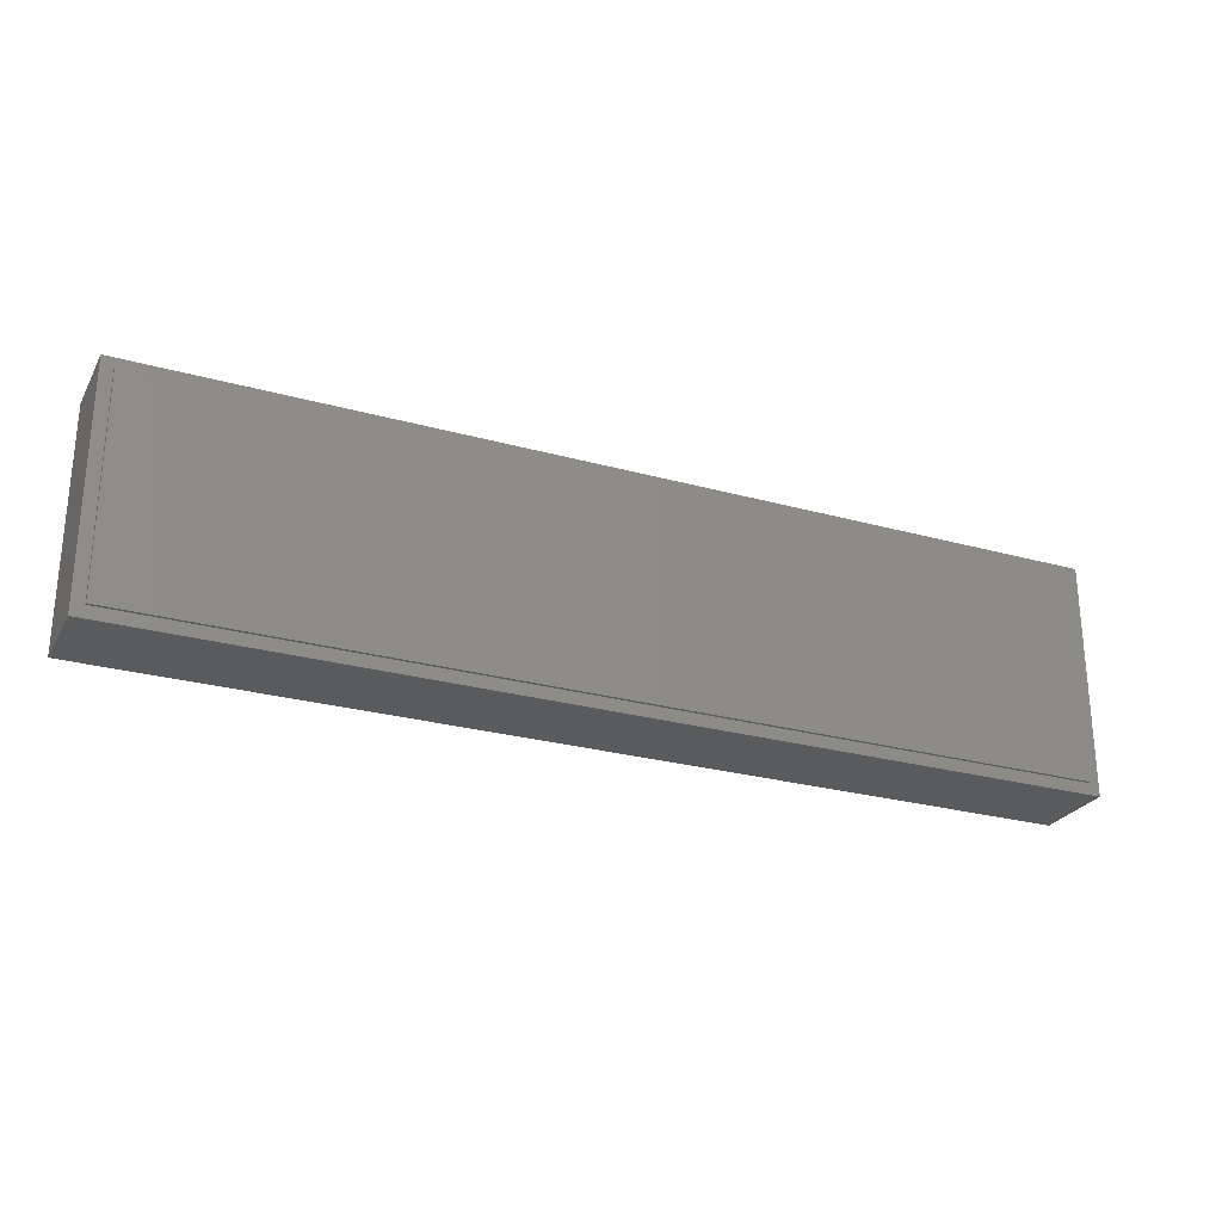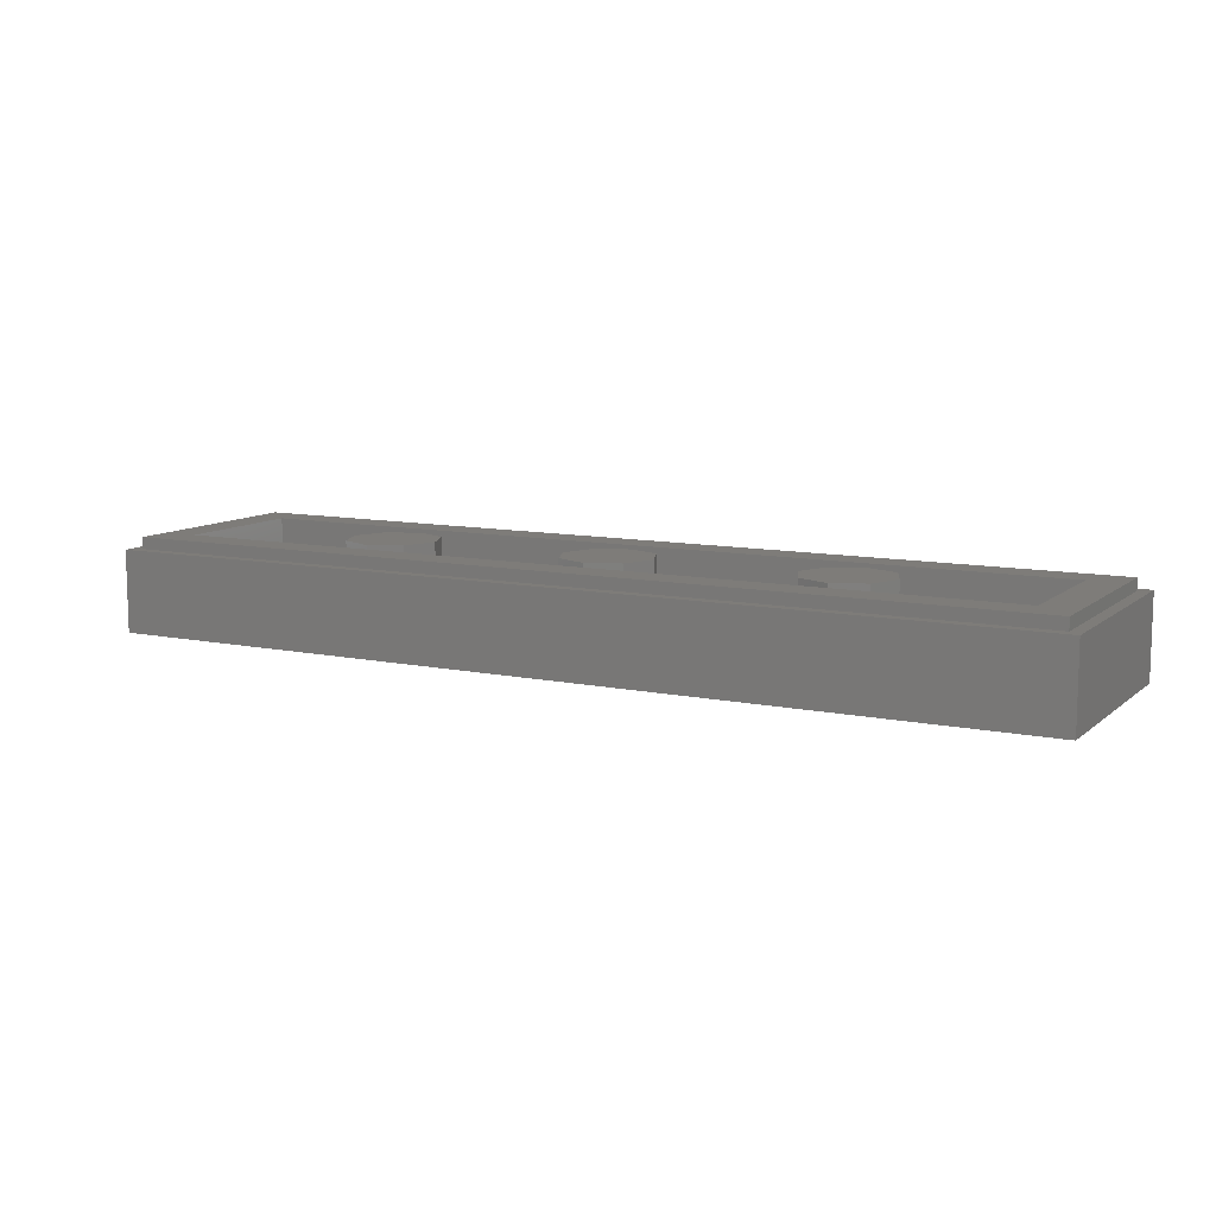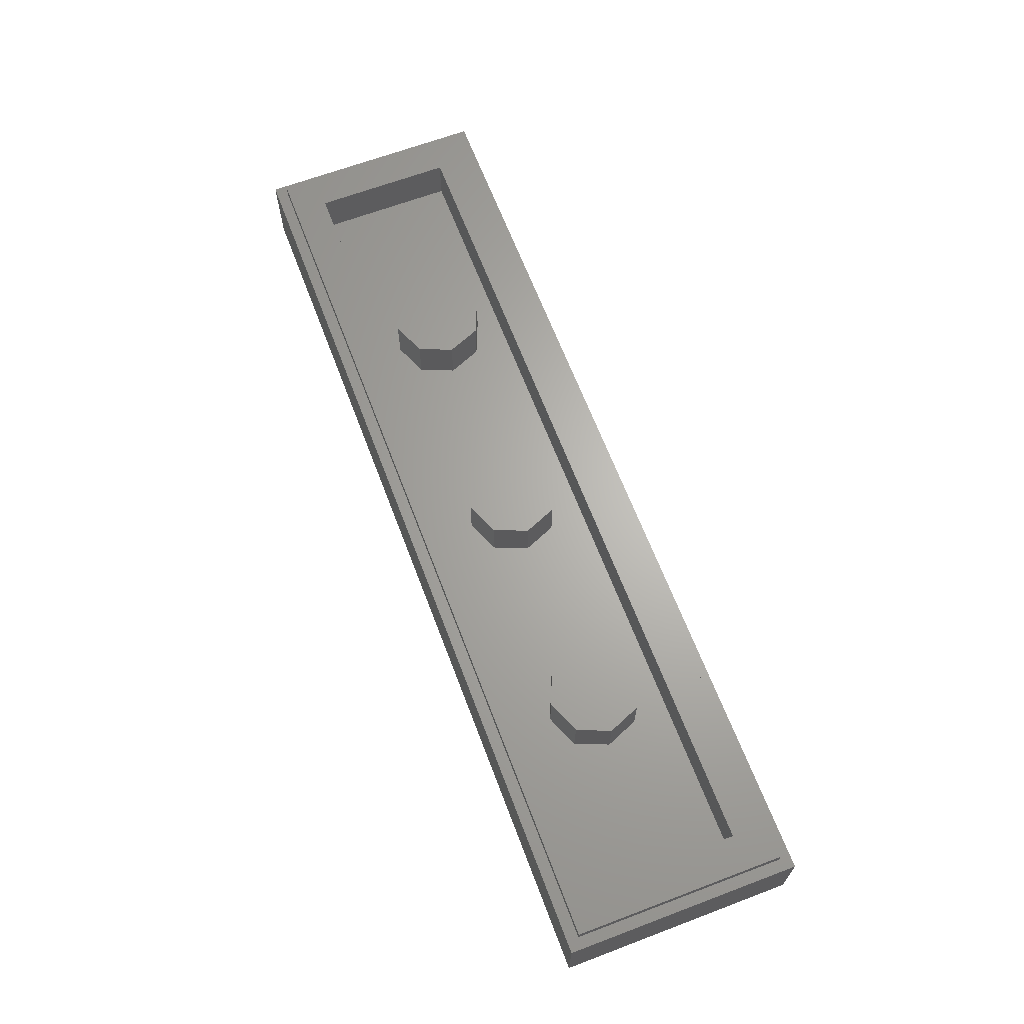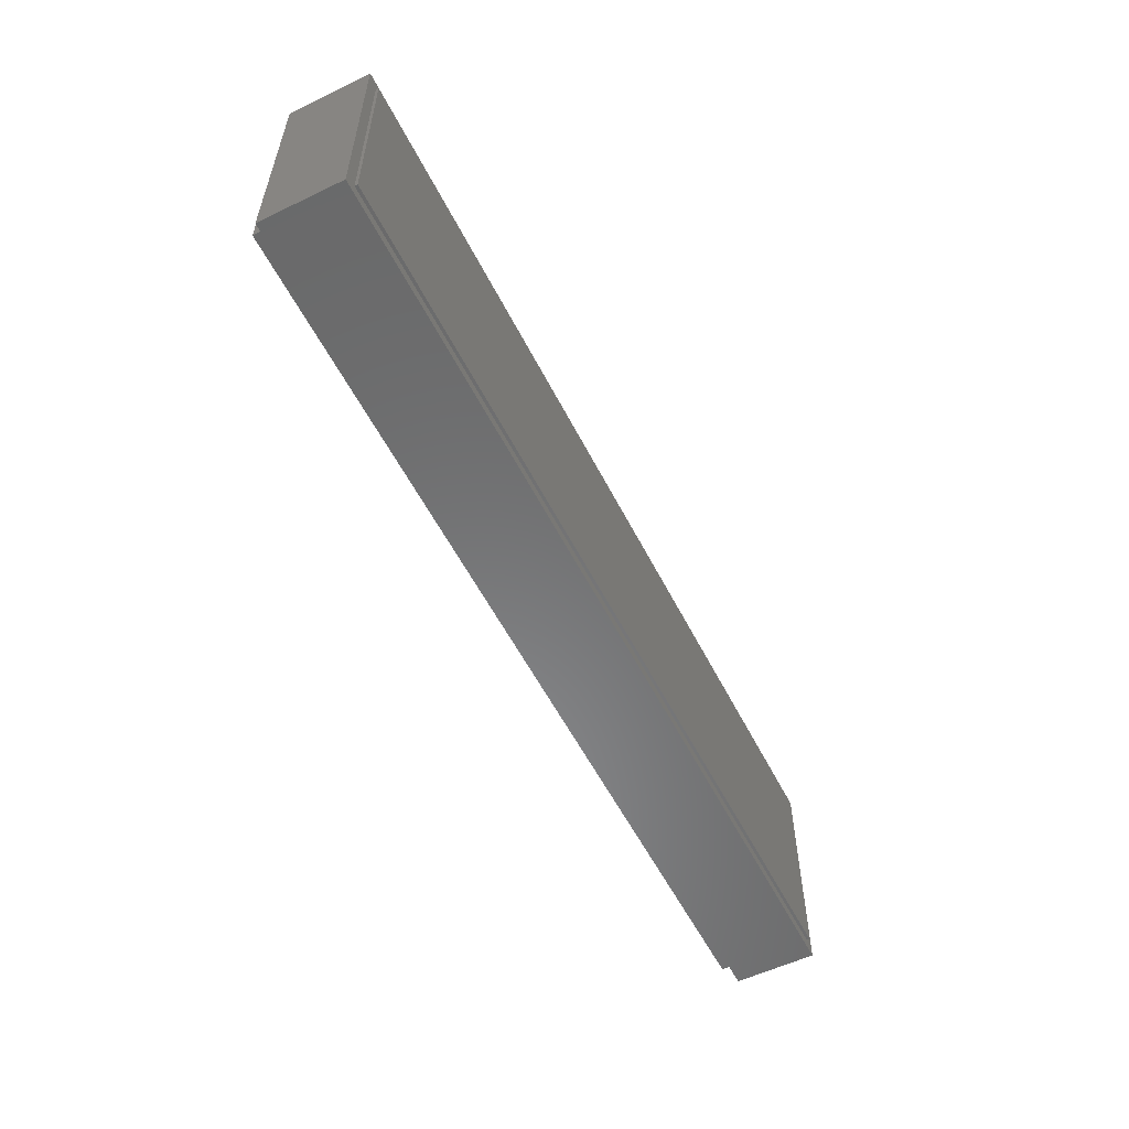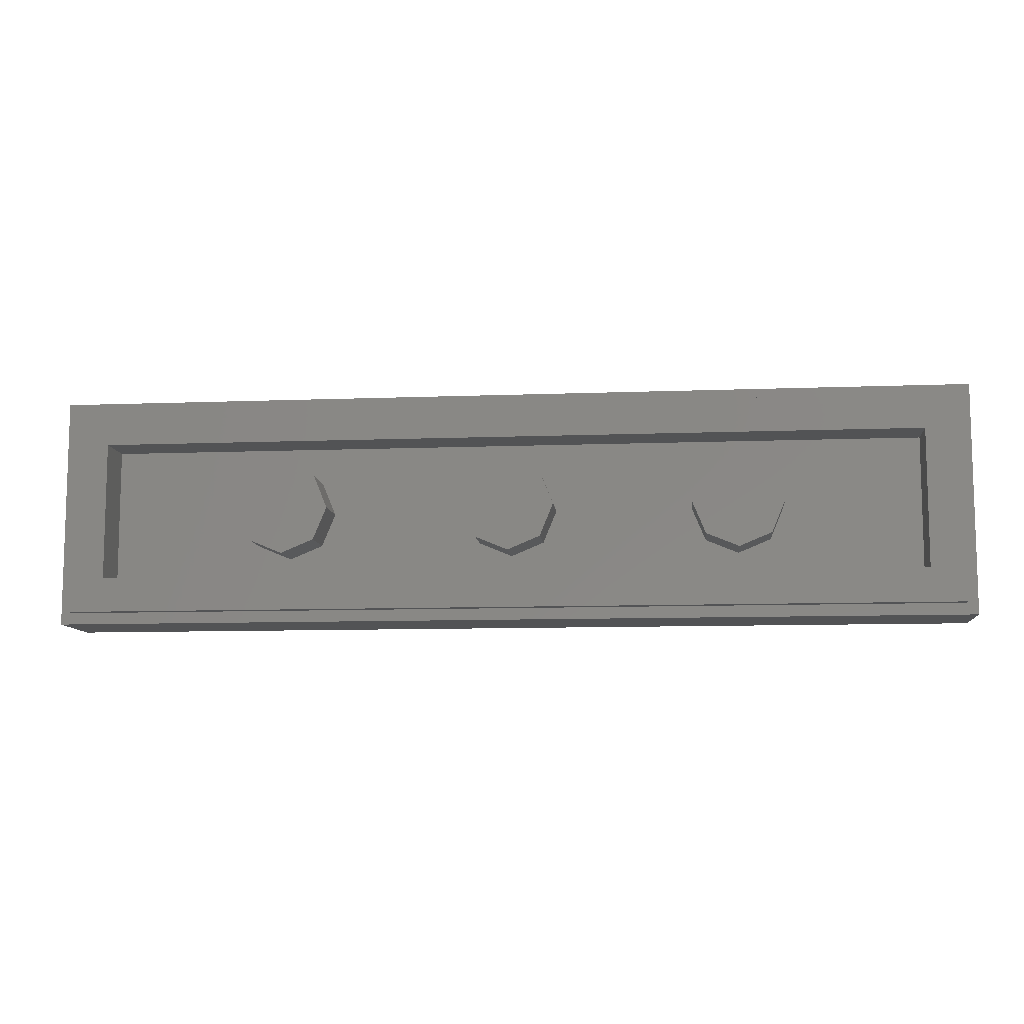
<metadata>
{"format":"stl","ext":"stl","renderer":"f3d","projection":"perspective","resolution":1024,"background":"white","views":[{"elev":-26.2,"azim":-23.7,"up":"+Z"},{"elev":10.1,"azim":28.1,"up":"+Y"},{"elev":65.5,"azim":-110.8,"up":"+Y"},{"elev":-56.1,"azim":-63.3,"up":"+Z"},{"elev":-9.7,"azim":-174.2,"up":"+Z"}]}
</metadata>
<code>
# stl→obj: 246 verts, 454 faces
v 0.16 0.32 0
v 0.1131 0.32 -0.1131
v 0 0.32 0
v 0 0.32 -0.16
v -0.1131 0.32 -0.1131
v -0.16 0.32 -0
v -0.1131 0.32 0.1131
v -0 0.32 0.16
v 0.1131 0.32 0.1131
v -0.64 0.32 0
v -0.6869 0.32 -0.1131
v -0.8 0.32 0
v -0.8 0.32 -0.16
v -0.9131 0.32 -0.1131
v -0.96 0.32 -0
v -0.9131 0.32 0.1131
v -0.8 0.32 0.16
v -0.6869 0.32 0.1131
v 0.96 0.32 0
v 0.9131 0.32 -0.1131
v 0.8 0.32 0
v 0.8 0.32 -0.16
v 0.6869 0.32 -0.1131
v 0.64 0.32 -0
v 0.6869 0.32 0.1131
v 0.8 0.32 0.16
v 0.9131 0.32 0.1131
v 1.6 0 -0.4
v 1.6 0 0.4
v -1.6 0 0.4
v -1.6 0 -0.4
v -1.56 0.32 0.36
v -1.44 0.32 0.24
v -1.44 0.32 -0.24
v -1.56 0.32 -0.36
v 1.56 0.32 -0.36
v 1.44 0.32 -0.24
v 1.44 0.32 0.24
v 1.56 0.32 0.36
v -1.6 0.28 0.4
v -1.56 0.28 0.36
v -1.56 0.28 -0.36
v -1.6 0.28 -0.4
v 1.6 0.28 -0.4
v 1.56 0.28 -0.36
v 1.56 0.28 0.36
v 1.6 0.28 0.4
v -1.44 0.16 0.24
v 1.44 0.16 0.24
v 1.44 0.16 -0.24
v -1.44 0.16 -0.24
v 0.16 0.16 0
v 0.1131 0.16 -0.1131
v 0 0.16 -0.16
v -0.1131 0.16 -0.1131
v -0.16 0.16 -0
v -0.1131 0.16 0.1131
v -0 0.16 0.16
v 0.1131 0.16 0.1131
v -0.64 0.16 0
v -0.6869 0.16 -0.1131
v -0.8 0.16 -0.16
v -0.9131 0.16 -0.1131
v -0.96 0.16 -0
v -0.9131 0.16 0.1131
v -0.8 0.16 0.16
v -0.6869 0.16 0.1131
v 0.96 0.16 0
v 0.9131 0.16 -0.1131
v 0.8 0.16 -0.16
v 0.6869 0.16 -0.1131
v 0.64 0.16 -0
v 0.6869 0.16 0.1131
v 0.8 0.16 0.16
v 0.9131 0.16 0.1131
v -1.084 -0.01 -0.0236
v -1.042 -0.01 -0.0236
v -0.9832 -0.01 0.014
v -1.084 -0.01 0.014
v -1.042 -0.01 -0.1964
v -0.9832 -0.01 -0.1964
v 0.0704 -0.01 -0.0388
v 0.1284 -0.01 -0.0388
v 0.1312 -0.01 -0.0284
v 0.0776 -0.01 -0.0164
v 0.1388 -0.01 -0.02
v 0.098 -0.01 0.0024
v 0.1504 -0.01 -0.0144
v 0.1284 -0.01 0.0152
v 0.164 -0.01 -0.0124
v 0.164 -0.01 0.02
v 0.1776 -0.01 -0.0144
v 0.2 -0.01 0.0152
v 0.1892 -0.01 -0.02
v 0.2304 -0.01 0.0024
v 0.1972 -0.01 -0.0284
v 0.2508 -0.01 -0.0164
v 0.1996 -0.01 -0.0388
v 0.2576 -0.01 -0.0388
v 0.1972 -0.01 -0.0488
v 0.2508 -0.01 -0.0612
v 0.1892 -0.01 -0.0572
v 0.2308 -0.01 -0.0796
v 0.1808 -0.01 -0.104
v 0.1952 -0.01 -0.1108
v 0.1776 -0.01 -0.0628
v 0.164 -0.01 -0.0648
v 0.1636 -0.01 -0.1016
v 0.1592 -0.01 -0.0648
v 0.1588 -0.01 -0.1016
v 0.26 -0.01 -0.1056
v 0.2372 -0.01 -0.0828
v 0.2048 -0.01 -0.1208
v 0.2676 -0.01 -0.1328
v 0.208 -0.01 -0.1328
v 0.26 -0.01 -0.16
v 0.2048 -0.01 -0.1448
v 0.2372 -0.01 -0.1828
v 0.1952 -0.01 -0.1548
v 0.2036 -0.01 -0.198
v 0.1808 -0.01 -0.1616
v 0.1636 -0.01 -0.2036
v 0.1636 -0.01 -0.164
v 0.124 -0.01 -0.198
v 0.1468 -0.01 -0.1616
v 0.09 -0.01 -0.1828
v 0.1324 -0.01 -0.1548
v 0.0676 -0.01 -0.16
v 0.1228 -0.01 -0.1448
v 0.0596 -0.01 -0.1328
v 0.1192 -0.01 -0.1328
v 1.452 -0.01 -0.0212
v 1.452 -0.01 0.014
v 1.311 -0.01 0.014
v 1.365 -0.01 -0.0212
v 1.282 -0.01 -0.0856
v 1.315 -0.01 -0.0856
v 1.322 -0.01 -0.0824
v 1.358 -0.01 -0.0464
v 1.344 -0.01 -0.0796
v 1.391 -0.01 -0.0504
v 1.366 -0.01 -0.0824
v 1.43 -0.01 -0.0672
v 1.386 -0.01 -0.0912
v 1.457 -0.01 -0.0924
v 1.398 -0.01 -0.1044
v 1.466 -0.01 -0.122
v 1.403 -0.01 -0.12
v 1.457 -0.01 -0.1516
v 1.398 -0.01 -0.1356
v 1.43 -0.01 -0.1768
v 1.386 -0.01 -0.1488
v 1.391 -0.01 -0.1936
v 1.366 -0.01 -0.1576
v 1.344 -0.01 -0.1996
v 1.344 -0.01 -0.1604
v 1.298 -0.01 -0.1936
v 1.322 -0.01 -0.1576
v 1.258 -0.01 -0.1768
v 1.302 -0.01 -0.1488
v 1.255 -0.01 -0.174
v 1.298 -0.01 -0.1444
v 1.264 -0.01 -0.1444
v -1.56 -0.01 0.36
v -1.08 -0.01 0.27
v -1.08 -0.01 0.3
v -1.05 -0.01 0.3
v -0.66 -0.01 0.3
v -0.55 -0.01 0.3
v -0.49 -0.01 0.3
v -0.38 -0.01 0.3
v -0.32 -0.01 0.3
v -0.21 -0.01 0.3
v 0.18 -0.01 0.3
v 0.57 -0.01 0.3
v 1.56 -0.01 0.36
v 0.68 -0.01 0.3
v 0.74 -0.01 0.3
v 0.85 -0.01 0.3
v 0.91 -0.01 0.3
v 1.02 -0.01 0.3
v 1.41 -0.01 0.3
v 1.44 -0.01 0.3
v 1.44 -0.01 0.27
v 1.44 -0.01 0.12
v 1.44 -0.01 0.08
v 1.56 -0.01 -0.36
v -1.56 -0.01 -0.36
v -1.08 -0.01 0.08
v -1.08 -0.01 0.12
v 0.23 -0.01 0.08
v 1.34 -0.01 0.08
v 1.39 -0.01 0.08
v 0.18 -0.01 0.08
v 0.13 -0.01 0.08
v -0.98 -0.01 0.08
v -1.03 -0.01 0.08
v -0.66 -0.01 0.23
v -0.55 -0.01 0.23
v -0.49 -0.01 0.23
v -0.38 -0.01 0.23
v -0.32 -0.01 0.23
v -0.21 -0.01 0.23
v -0.98 -0.01 0.23
v -0.98 -0.01 0.12
v 0.13 -0.01 0.12
v 0.13 -0.01 0.23
v 0.18 -0.01 0.24
v 0.91 -0.01 0.23
v 1.02 -0.01 0.23
v 0.74 -0.01 0.23
v 0.85 -0.01 0.23
v 0.57 -0.01 0.23
v 0.68 -0.01 0.23
v 1.34 -0.01 0.12
v 1.34 -0.01 0.23
v 0.23 -0.01 0.12
v 0.23 -0.01 0.23
v 1.56 0 0.36
v 1.56 0 -0.36
v -1.56 0 -0.36
v -1.56 0 0.36
v 0.1338 -0.01 0.1047
v 0.1446 -0.01 0.09172
v 0.1609 -0.01 0.08304
v -1.076 -0.01 0.1047
v -1.065 -0.01 0.09172
v -1.049 -0.01 0.08304
v -1.011 -0.01 0.08304
v -0.9946 -0.01 0.09172
v -0.9838 -0.01 0.1047
v -1.061 -0.01 0.2977
v -1.071 -0.01 0.2912
v -1.078 -0.01 0.2815
v 0.1991 -0.01 0.08304
v 0.2154 -0.01 0.09172
v 0.2262 -0.01 0.1047
v 1.344 -0.01 0.1047
v 1.355 -0.01 0.09172
v 1.371 -0.01 0.08304
v 1.409 -0.01 0.08304
v 1.425 -0.01 0.09172
v 1.436 -0.01 0.1047
v 1.438 -0.01 0.2815
v 1.431 -0.01 0.2912
v 1.421 -0.01 0.2977
f 1 2 3
f 2 4 3
f 4 5 3
f 5 6 3
f 6 7 3
f 7 8 3
f 8 9 3
f 9 1 3
f 10 11 12
f 11 13 12
f 13 14 12
f 14 15 12
f 15 16 12
f 16 17 12
f 17 18 12
f 18 10 12
f 19 20 21
f 20 22 21
f 22 23 21
f 23 24 21
f 24 25 21
f 25 26 21
f 26 27 21
f 27 19 21
f 28 29 30
f 28 30 31
f 32 33 34
f 32 34 35
f 36 37 38
f 36 38 39
f 39 38 33
f 39 33 32
f 35 34 37
f 35 37 36
f 40 41 42
f 40 42 43
f 44 45 46
f 44 46 47
f 47 46 41
f 47 41 40
f 43 42 45
f 43 45 44
f 40 30 29
f 40 29 47
f 43 31 30
f 43 30 40
f 44 28 31
f 44 31 43
f 47 29 28
f 47 28 44
f 32 41 46
f 32 46 39
f 35 42 41
f 35 41 32
f 36 45 42
f 36 42 35
f 39 46 45
f 39 45 36
f 48 49 50
f 48 50 51
f 48 33 38
f 48 38 49
f 51 34 33
f 51 33 48
f 50 37 34
f 50 34 51
f 49 38 37
f 49 37 50
f 1 52 53
f 1 53 2
f 2 53 54
f 2 54 4
f 4 54 55
f 4 55 5
f 5 55 56
f 5 56 6
f 6 56 57
f 6 57 7
f 7 57 58
f 7 58 8
f 8 58 59
f 8 59 9
f 9 59 52
f 9 52 1
f 10 60 61
f 10 61 11
f 11 61 62
f 11 62 13
f 13 62 63
f 13 63 14
f 14 63 64
f 14 64 15
f 15 64 65
f 15 65 16
f 16 65 66
f 16 66 17
f 17 66 67
f 17 67 18
f 18 67 60
f 18 60 10
f 19 68 69
f 19 69 20
f 20 69 70
f 20 70 22
f 22 70 71
f 22 71 23
f 23 71 72
f 23 72 24
f 24 72 73
f 24 73 25
f 25 73 74
f 25 74 26
f 26 74 75
f 26 75 27
f 27 75 68
f 27 68 19
f 76 77 78
f 78 79 76
f 78 77 80
f 80 81 78
f 82 83 84
f 84 85 82
f 85 84 86
f 86 87 85
f 87 86 88
f 88 89 87
f 89 88 90
f 90 91 89
f 91 90 92
f 92 93 91
f 93 92 94
f 94 95 93
f 95 94 96
f 96 97 95
f 97 96 98
f 98 99 97
f 99 98 100
f 100 101 99
f 101 100 102
f 102 103 101
f 103 102 104
f 104 105 103
f 102 106 104
f 106 107 108
f 108 104 106
f 107 109 110
f 110 108 107
f 103 105 111
f 111 112 103
f 105 113 114
f 114 111 105
f 113 115 116
f 116 114 113
f 115 117 118
f 118 116 115
f 117 119 120
f 120 118 117
f 119 121 122
f 122 120 119
f 121 123 124
f 124 122 121
f 123 125 126
f 126 124 123
f 125 127 128
f 128 126 125
f 127 129 130
f 130 128 127
f 131 130 129
f 132 133 134
f 134 135 132
f 134 136 137
f 137 135 134
f 137 138 139
f 139 135 137
f 138 140 141
f 141 139 138
f 140 142 143
f 143 141 140
f 142 144 145
f 145 143 142
f 144 146 147
f 147 145 144
f 146 148 149
f 149 147 146
f 148 150 151
f 151 149 148
f 150 152 153
f 153 151 150
f 152 154 155
f 155 153 152
f 154 156 157
f 157 155 154
f 156 158 159
f 159 157 156
f 158 160 161
f 161 159 158
f 161 160 162
f 162 163 161
f 164 165 166
f 164 166 167
f 164 167 168
f 164 168 169
f 164 169 170
f 164 170 171
f 164 171 172
f 164 172 173
f 164 174 175
f 175 176 164
f 164 173 174
f 176 175 177
f 176 177 178
f 176 178 179
f 176 179 180
f 176 180 181
f 176 181 182
f 176 182 183
f 176 183 184
f 176 184 185
f 186 133 176
f 176 185 186
f 176 133 132
f 132 145 176
f 132 143 145
f 143 132 135
f 135 141 143
f 135 139 141
f 147 187 176
f 176 145 147
f 147 149 187
f 149 151 187
f 151 153 187
f 153 155 187
f 155 120 122
f 122 187 155
f 122 188 187
f 124 188 122
f 126 188 124
f 128 188 126
f 128 130 81
f 81 188 128
f 81 80 188
f 80 77 76
f 76 188 80
f 188 76 79
f 189 190 164
f 164 188 189
f 164 190 165
f 136 163 162
f 162 137 136
f 137 162 160
f 160 138 137
f 138 160 158
f 158 140 138
f 140 158 156
f 156 142 140
f 142 156 154
f 154 144 142
f 144 154 152
f 152 146 144
f 146 152 150
f 150 148 146
f 155 157 118
f 118 120 155
f 159 118 157
f 161 118 159
f 161 163 116
f 116 118 161
f 116 163 136
f 136 114 116
f 136 111 114
f 111 136 101
f 101 112 111
f 101 103 112
f 99 101 136
f 99 136 134
f 134 97 99
f 134 95 97
f 95 134 191
f 191 93 95
f 191 134 192
f 192 134 133
f 133 193 192
f 186 193 133
f 94 92 90
f 90 96 94
f 96 90 100
f 100 98 96
f 90 88 102
f 102 100 90
f 88 86 106
f 106 102 88
f 86 84 107
f 107 106 86
f 84 83 109
f 109 107 84
f 83 82 130
f 130 109 83
f 130 131 110
f 110 109 130
f 131 129 108
f 108 110 131
f 129 127 104
f 104 108 129
f 127 125 105
f 105 104 127
f 125 123 113
f 113 105 125
f 123 121 115
f 115 113 123
f 121 119 117
f 117 115 121
f 191 194 91
f 91 93 191
f 194 195 89
f 89 91 194
f 89 195 87
f 195 196 85
f 85 87 195
f 130 82 78
f 78 81 130
f 82 85 196
f 196 78 82
f 196 197 79
f 79 78 196
f 79 197 189
f 189 188 79
f 198 199 169
f 169 168 198
f 200 201 171
f 171 170 200
f 202 203 173
f 173 172 202
f 204 205 198
f 198 205 199
f 199 205 200
f 200 205 206
f 206 201 200
f 202 201 206
f 202 206 203
f 203 206 207
f 195 206 205
f 205 196 195
f 165 190 205
f 205 167 165
f 167 205 204
f 204 198 168
f 168 167 204
f 200 170 169
f 169 199 200
f 202 172 171
f 171 201 202
f 173 203 207
f 207 208 174
f 174 173 207
f 208 207 206
f 206 194 208
f 180 209 210
f 210 181 180
f 178 211 212
f 212 179 178
f 175 213 214
f 214 177 175
f 210 215 216
f 209 215 210
f 212 215 209
f 217 215 212
f 212 211 217
f 217 211 214
f 213 217 214
f 218 217 213
f 215 217 191
f 191 192 215
f 215 185 184
f 184 182 215
f 216 215 182
f 181 210 216
f 216 182 181
f 180 179 212
f 212 209 180
f 178 177 214
f 214 211 178
f 218 213 175
f 174 208 218
f 218 175 174
f 217 218 208
f 208 194 217
f 219 220 221
f 219 221 222
f 164 176 219
f 164 219 222
f 188 164 222
f 188 222 221
f 187 188 221
f 187 221 220
f 176 187 220
f 176 220 219
f 206 223 224
f 206 224 225
f 206 225 194
f 195 194 225
f 195 225 224
f 195 224 223
f 195 223 206
f 190 226 205
f 226 227 205
f 227 228 205
f 228 197 205
f 197 229 205
f 229 230 205
f 230 231 205
f 197 228 189
f 228 227 189
f 227 226 189
f 226 190 189
f 205 231 196
f 231 230 196
f 230 229 196
f 229 197 196
f 167 232 165
f 232 233 165
f 233 234 165
f 165 234 166
f 234 233 166
f 233 232 166
f 232 167 166
f 194 235 217
f 235 236 217
f 236 237 217
f 217 237 191
f 237 236 191
f 236 235 191
f 235 194 191
f 215 238 239
f 215 239 240
f 215 240 193
f 215 193 241
f 215 241 242
f 215 242 243
f 215 243 185
f 192 193 240
f 192 240 239
f 192 239 238
f 192 238 215
f 186 185 243
f 186 243 242
f 186 242 241
f 186 241 193
f 184 244 245
f 184 245 246
f 184 246 182
f 183 182 246
f 183 246 245
f 183 245 244
f 183 244 184

</code>
